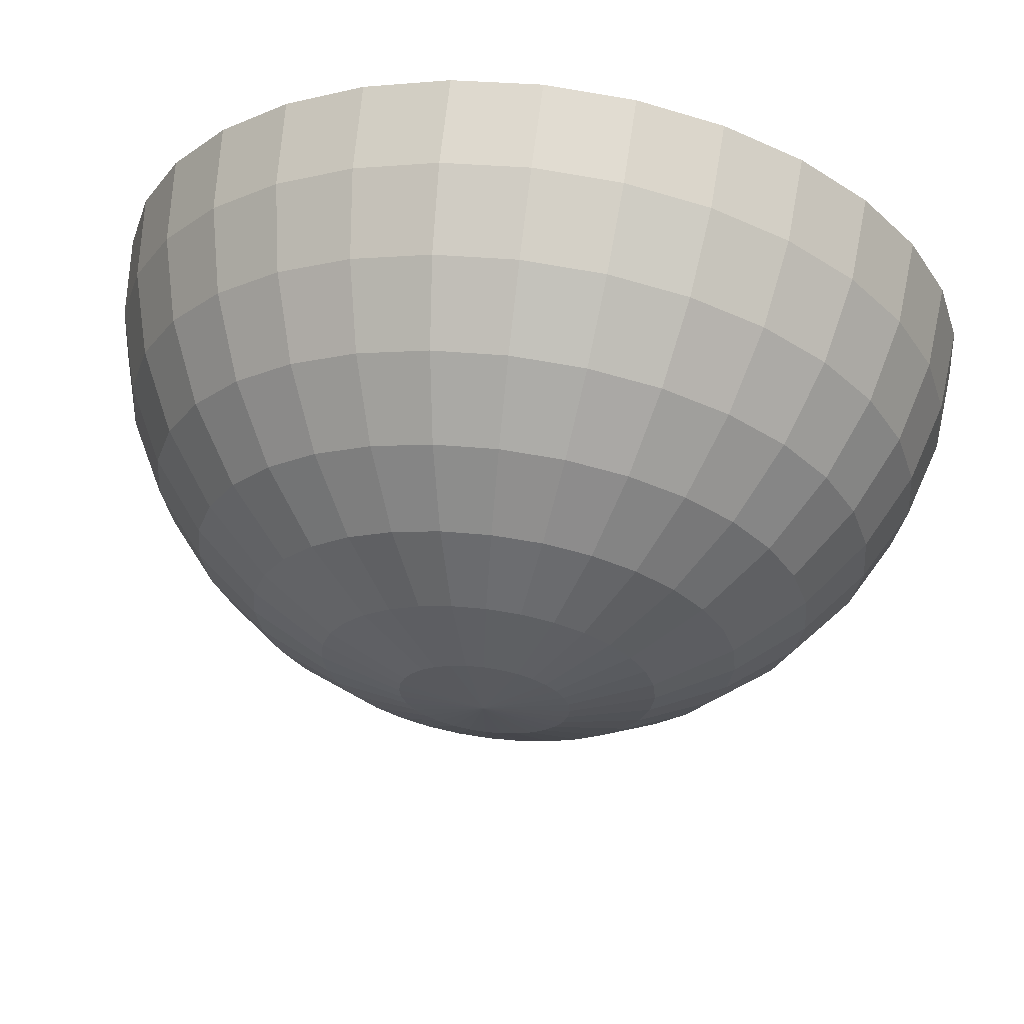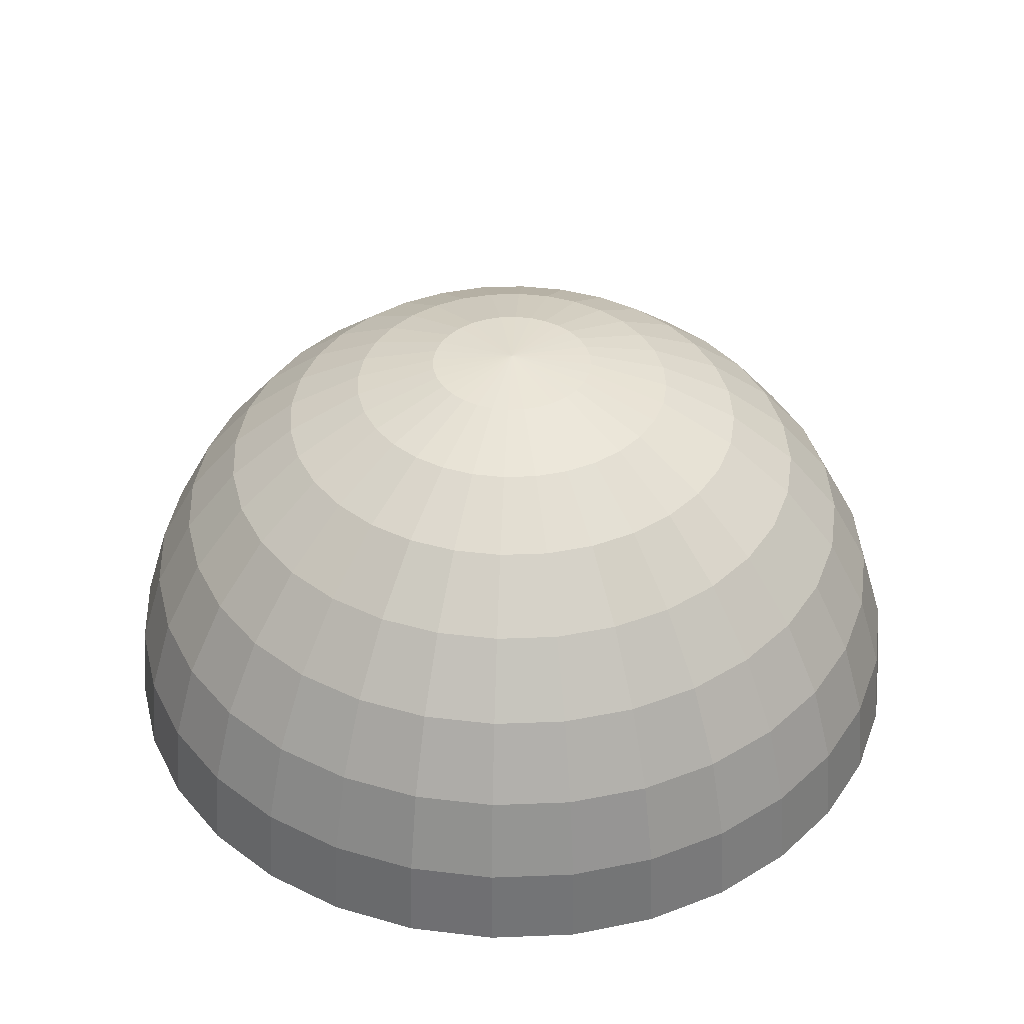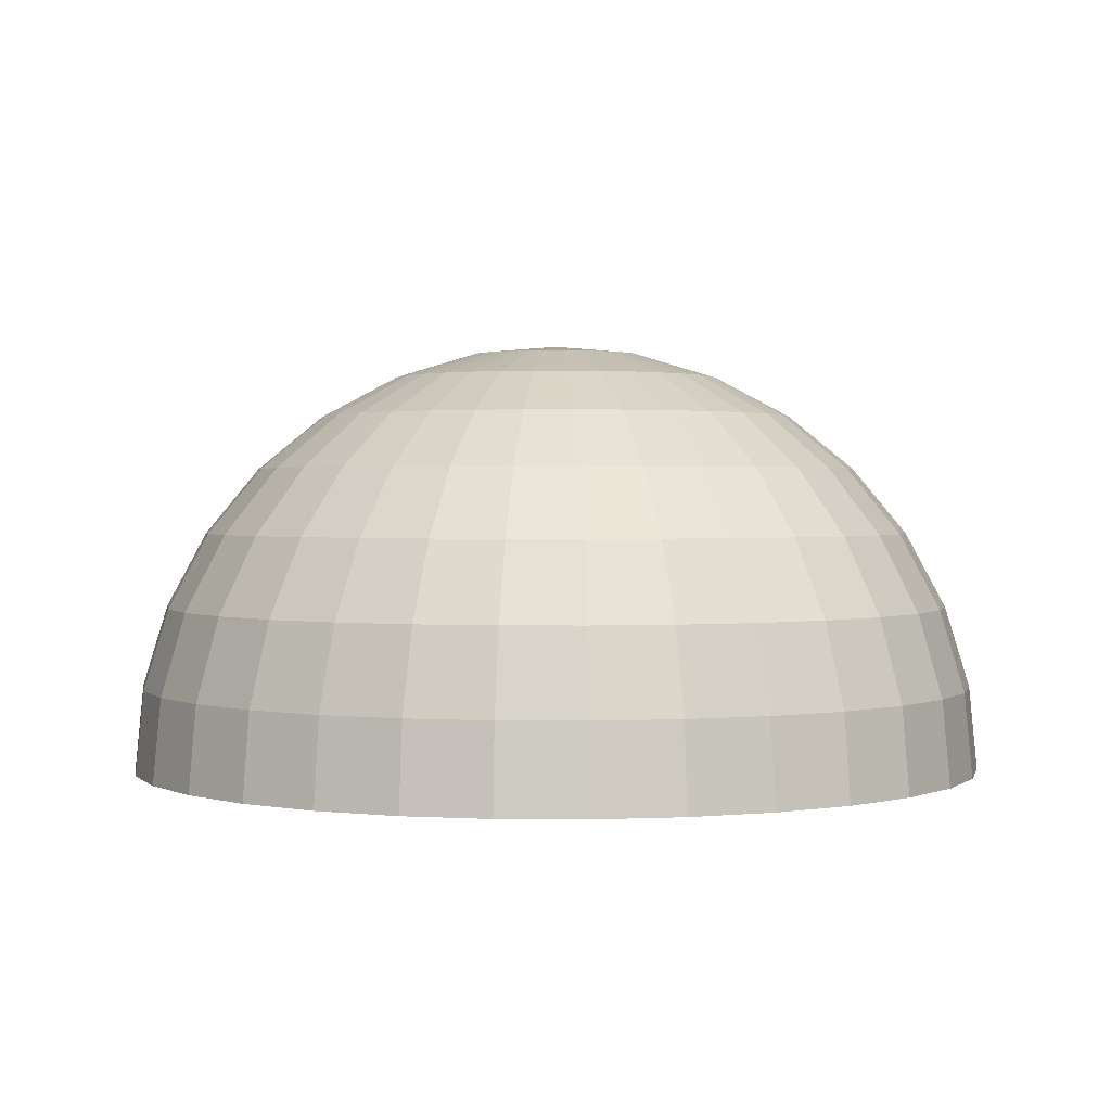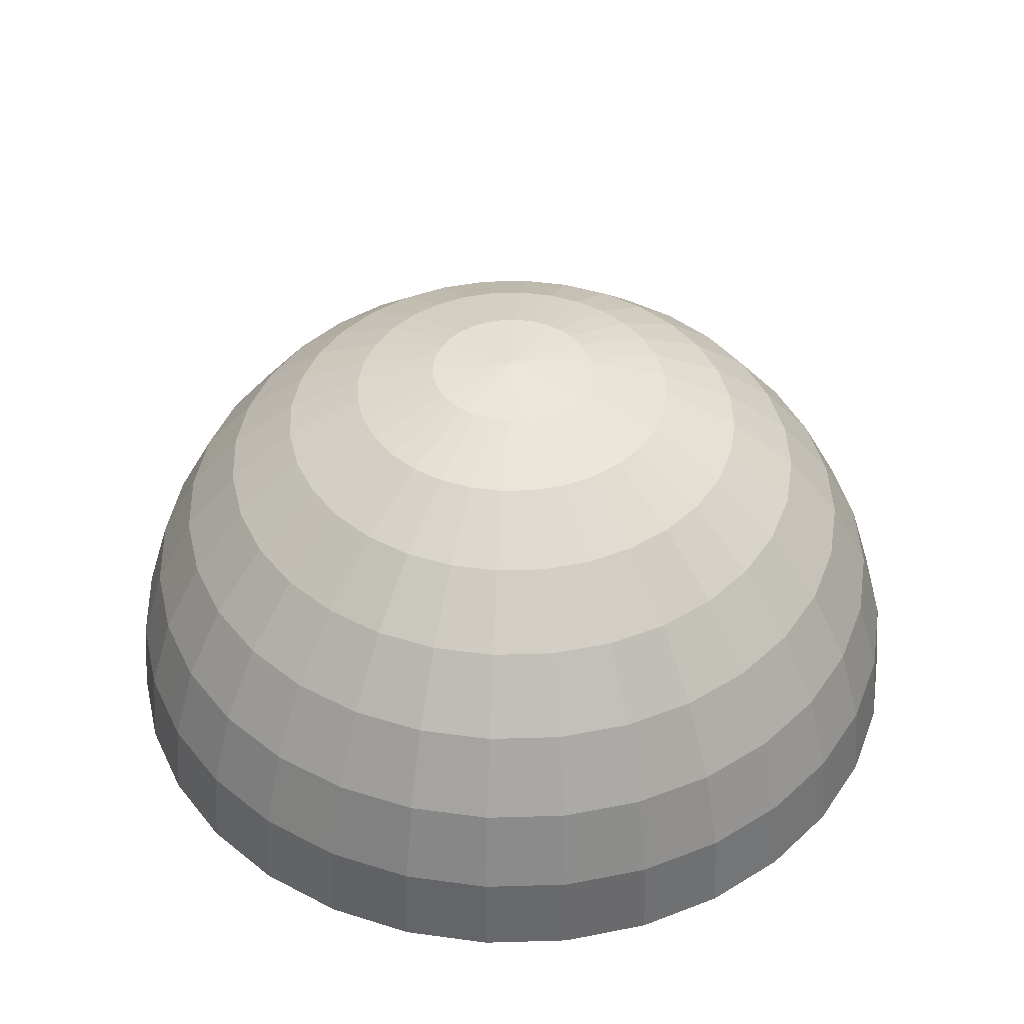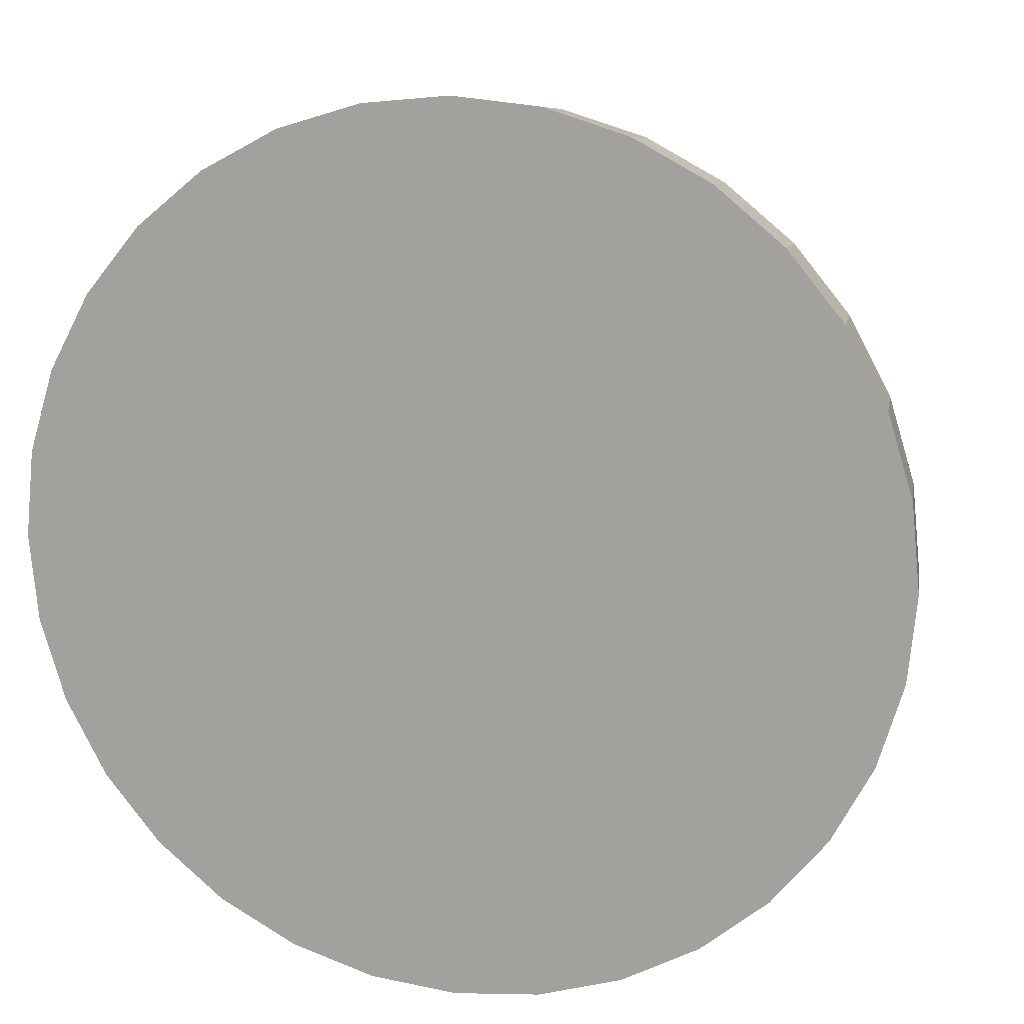
<metadata>
{"format":"obj","ext":"obj","renderer":"f3d","projection":"perspective","resolution":1024,"background":"white","views":[{"elev":63.7,"azim":-172.5,"up":"+Z"},{"elev":39.7,"azim":137.8,"up":"+Y"},{"elev":1.5,"azim":-94.1,"up":"+Y"},{"elev":43.0,"azim":-86.4,"up":"+Y"},{"elev":13.4,"azim":14.9,"up":"+Z"}]}
</metadata>
<code>
o Cube
v -9.755 49.04 0
v -19.13 46.19 0
v -27.78 41.57 0
v -35.36 35.36 0
v -41.57 27.78 0
v -46.19 19.13 0
v -49.04 9.755 0
v -50 4e-06 0
v -9.567 49.04 -1.903
v -18.77 46.19 -3.733
v -27.24 41.57 -5.419
v -34.68 35.36 -6.897
v -40.77 27.78 -8.111
v -45.31 19.13 -9.012
v -48.1 9.755 -9.567
v -49.04 4e-06 -9.755
v -9.012 49.04 -3.733
v -17.68 46.19 -7.322
v -25.66 41.57 -10.63
v -32.66 35.36 -13.53
v -38.41 27.78 -15.91
v -42.68 19.13 -17.68
v -45.31 9.755 -18.77
v -46.19 4e-06 -19.13
v -8.111 49.04 -5.419
v -15.91 46.19 -10.63
v -23.1 41.57 -15.43
v -29.4 35.36 -19.64
v -34.57 27.78 -23.1
v -38.41 19.13 -25.66
v -40.77 9.755 -27.24
v -41.57 4e-06 -27.78
v -6.897 49.04 -6.897
v -13.53 46.19 -13.53
v -19.64 41.57 -19.64
v -25 35.36 -25
v -29.4 27.78 -29.4
v -32.66 19.13 -32.66
v -34.68 9.755 -34.68
v -35.36 4e-06 -35.36
v -5.419 49.04 -8.111
v -10.63 46.19 -15.91
v -15.43 41.57 -23.1
v -19.64 35.36 -29.4
v -23.1 27.78 -34.57
v -25.66 19.13 -38.41
v -27.24 9.755 -40.77
v -27.78 4e-06 -41.57
v -3.733 49.04 -9.012
v -7.322 46.19 -17.68
v -10.63 41.57 -25.66
v -13.53 35.36 -32.66
v -15.91 27.78 -38.41
v -17.68 19.13 -42.68
v -18.77 9.755 -45.31
v -19.13 4e-06 -46.19
v -1.903 49.04 -9.567
v -3.733 46.19 -18.77
v -5.419 41.57 -27.24
v -6.897 35.36 -34.68
v -8.111 27.78 -40.77
v -9.012 19.13 -45.31
v -9.567 9.755 -48.1
v -9.754 4e-06 -49.04
v 1.6e-05 49.04 -9.755
v 1.6e-05 46.19 -19.13
v 1.6e-05 41.57 -27.78
v 1.6e-05 35.36 -35.36
v 1.7e-05 27.78 -41.57
v 1.4e-05 19.13 -46.19
v 2e-05 9.755 -49.04
v 1.9e-05 4e-06 -50
v 1.903 49.04 -9.567
v 3.733 46.19 -18.77
v 5.419 41.57 -27.24
v 6.897 35.36 -34.68
v 8.111 27.78 -40.77
v 9.012 19.13 -45.31
v 9.567 9.755 -48.1
v 9.755 4e-06 -49.04
v 3.733 49.04 -9.012
v 7.322 46.19 -17.68
v 10.63 41.57 -25.66
v 13.53 35.36 -32.66
v 15.91 27.78 -38.41
v 17.68 19.13 -42.68
v 18.77 9.755 -45.31
v 19.13 4e-06 -46.19
v 5.419 49.04 -8.111
v 10.63 46.19 -15.91
v 15.43 41.57 -23.1
v 19.64 35.36 -29.4
v 23.1 27.78 -34.57
v 25.66 19.13 -38.41
v 27.24 9.755 -40.77
v 27.78 4e-06 -41.57
v 6.898 49.04 -6.897
v 13.53 46.19 -13.53
v 19.64 41.57 -19.64
v 25 35.36 -25
v 29.4 27.78 -29.4
v 32.66 19.13 -32.66
v 34.68 9.755 -34.68
v 35.36 4e-06 -35.36
v 8.111 49.04 -5.419
v 15.91 46.19 -10.63
v 23.1 41.57 -15.43
v 29.4 35.36 -19.64
v 34.57 27.78 -23.1
v 38.41 19.13 -25.66
v 40.77 9.755 -27.24
v 41.57 4e-06 -27.78
v 9.012 49.04 -3.733
v 17.68 46.19 -7.322
v 25.66 41.57 -10.63
v 32.66 35.36 -13.53
v 38.41 27.78 -15.91
v 42.68 19.13 -17.68
v 45.31 9.755 -18.77
v 46.19 4e-06 -19.13
v 9.567 49.04 -1.903
v 18.77 46.19 -3.733
v 27.24 41.57 -5.419
v 34.68 35.36 -6.897
v 40.77 27.78 -8.111
v 45.31 19.13 -9.012
v 48.1 9.755 -9.567
v 49.04 4e-06 -9.755
v 9.755 49.04 0
v 19.13 46.19 -2e-06
v 27.78 41.57 -1e-06
v 35.36 35.36 1e-06
v 41.57 27.78 4e-06
v 46.19 19.13 -3e-06
v 49.04 9.755 4e-06
v 50 4e-06 5e-06
v 9.567 49.04 1.903
v 18.77 46.19 3.733
v 27.24 41.57 5.419
v 34.68 35.36 6.897
v 40.77 27.78 8.111
v 45.31 19.13 9.012
v 48.1 9.755 9.567
v 49.04 4e-06 9.755
v 9.012 49.04 3.733
v 17.68 46.19 7.322
v 25.66 41.57 10.63
v 32.66 35.36 13.53
v 38.41 27.78 15.91
v 42.68 19.13 17.68
v 45.31 9.755 18.77
v 46.19 4e-06 19.13
v 8.111 49.04 5.419
v 15.91 46.19 10.63
v 23.1 41.57 15.43
v 29.4 35.36 19.64
v 34.57 27.78 23.1
v 38.41 19.13 25.66
v 40.77 9.755 27.24
v 41.57 4e-06 27.78
v 6.898 49.04 6.897
v 13.53 46.19 13.53
v 19.64 41.57 19.64
v 25 35.36 25
v 29.4 27.78 29.4
v 32.66 19.13 32.66
v 34.68 9.755 34.68
v 35.36 4e-06 35.36
v 5.419 49.04 8.111
v 10.63 46.19 15.91
v 15.43 41.57 23.1
v 19.64 35.36 29.4
v 23.1 27.78 34.57
v 25.66 19.13 38.41
v 27.24 9.755 40.77
v 27.78 4e-06 41.57
v 3.733 49.04 9.012
v 7.322 46.19 17.68
v 10.63 41.57 25.66
v 13.53 35.36 32.66
v 15.91 27.78 38.41
v 17.68 19.13 42.68
v 18.77 9.755 45.31
v 19.13 4e-06 46.19
v 1.903 49.04 9.567
v 3.733 46.19 18.77
v 5.419 41.57 27.24
v 6.897 35.36 34.68
v 8.111 27.78 40.77
v 9.012 19.13 45.31
v 9.567 9.755 48.1
v 9.755 4e-06 49.04
v 1.6e-05 49.04 9.755
v 1.4e-05 46.19 19.13
v 1.4e-05 41.57 27.78
v 9e-06 35.36 35.36
v 7e-06 27.78 41.57
v 1.6e-05 19.13 46.19
v 5e-06 9.755 49.04
v 7e-06 4e-06 50
v -1.903 49.04 9.567
v -3.733 46.19 18.77
v -5.419 41.57 27.24
v -6.897 35.36 34.68
v -8.111 27.78 40.77
v -9.012 19.13 45.31
v -9.567 9.755 48.1
v -9.755 4e-06 49.04
v -3.733 49.04 9.012
v -7.322 46.19 17.68
v -10.63 41.57 25.66
v -13.53 35.36 32.66
v -15.91 27.78 38.41
v -17.68 19.13 42.68
v -18.77 9.755 45.31
v -19.13 4e-06 46.19
v -5.419 49.04 8.111
v -10.63 46.19 15.91
v -15.43 41.57 23.1
v -19.64 35.36 29.4
v -23.1 27.78 34.57
v -25.66 19.13 38.41
v -27.24 9.755 40.77
v -27.78 4e-06 41.57
v -6.897 49.04 6.897
v -13.53 46.19 13.53
v -19.64 41.57 19.64
v -25 35.36 25
v -29.4 27.78 29.4
v -32.66 19.13 32.66
v -34.68 9.755 34.68
v -35.36 4e-06 35.36
v -8.111 49.04 5.419
v -15.91 46.19 10.63
v -23.1 41.57 15.43
v -29.4 35.36 19.64
v -34.57 27.78 23.1
v -38.41 19.13 25.66
v -40.77 9.755 27.24
v -41.57 4e-06 27.78
v 1e-06 50 6e-06
v -9.012 49.04 3.733
v -17.68 46.19 7.322
v -25.66 41.57 10.63
v -32.66 35.36 13.53
v -38.41 27.78 15.91
v -42.68 19.13 17.68
v -45.31 9.755 18.77
v -46.19 4e-06 19.13
v -9.567 49.04 1.903
v -18.77 46.19 3.733
v -27.24 41.57 5.419
v -34.68 35.36 6.897
v -40.77 27.78 8.111
v -45.31 19.13 9.012
v -48.1 9.755 9.567
v -49.04 4e-06 9.754
f 15 14 6
f 13 12 4
f 11 10 2
f 8 16 15
f 6 14 13
f 4 12 11
f 10 9 1
f 18 17 9
f 23 22 14
f 21 20 12
f 19 18 10
f 16 24 23
f 22 21 13
f 12 20 19
f 26 25 17
f 31 30 22
f 29 28 20
f 27 26 18
f 32 31 23
f 30 29 21
f 28 27 19
f 34 33 25
f 39 38 30
f 29 37 36
f 27 35 34
f 40 39 31
f 38 37 29
f 36 35 27
f 42 41 33
f 47 46 38
f 45 44 36
f 43 42 34
f 48 47 39
f 38 46 45
f 44 43 35
f 50 49 41
f 55 54 46
f 53 52 44
f 51 50 42
f 56 55 47
f 46 54 53
f 52 51 43
f 50 58 57
f 63 62 54
f 61 60 52
f 59 58 50
f 64 63 55
f 62 61 53
f 52 60 59
f 58 66 65
f 71 70 62
f 69 68 60
f 59 67 66
f 72 71 63
f 70 69 61
f 60 68 67
f 74 73 65
f 79 78 70
f 77 76 68
f 75 74 66
f 80 79 71
f 70 78 77
f 76 75 67
f 74 82 81
f 87 86 78
f 85 84 76
f 75 83 82
f 80 88 87
f 78 86 85
f 76 84 83
f 82 90 89
f 95 94 86
f 93 92 84
f 83 91 90
f 88 96 95
f 86 94 93
f 84 92 91
f 90 98 97
f 103 102 94
f 93 101 100
f 99 98 90
f 104 103 95
f 94 102 101
f 92 100 99
f 98 106 105
f 111 110 102
f 109 108 100
f 99 107 106
f 112 111 103
f 102 110 109
f 100 108 107
f 106 114 113
f 119 118 110
f 109 117 116
f 107 115 114
f 120 119 111
f 110 118 117
f 108 116 115
f 114 122 121
f 127 126 118
f 125 124 116
f 123 122 114
f 128 127 119
f 118 126 125
f 124 123 115
f 130 129 121
f 135 134 126
f 125 133 132
f 123 131 130
f 136 135 127
f 126 134 133
f 132 131 123
f 130 138 137
f 143 142 134
f 141 140 132
f 139 138 130
f 144 143 135
f 134 142 141
f 140 139 131
f 138 146 145
f 151 150 142
f 149 148 140
f 139 147 146
f 144 152 151
f 142 150 149
f 148 147 139
f 146 154 153
f 159 158 150
f 157 156 148
f 155 154 146
f 160 159 151
f 150 158 157
f 156 155 147
f 154 162 161
f 167 166 158
f 165 164 156
f 163 162 154
f 168 167 159
f 158 166 165
f 164 163 155
f 170 169 161
f 175 174 166
f 173 172 164
f 163 171 170
f 176 175 167
f 166 174 173
f 164 172 171
f 178 177 169
f 183 182 174
f 181 180 172
f 171 179 178
f 184 183 175
f 174 182 181
f 180 179 171
f 186 185 177
f 191 190 182
f 189 188 180
f 179 187 186
f 184 192 191
f 182 190 189
f 188 187 179
f 194 193 185
f 199 198 190
f 197 196 188
f 187 195 194
f 192 200 199
f 190 198 197
f 196 195 187
f 194 202 201
f 207 206 198
f 197 205 204
f 195 203 202
f 208 207 199
f 198 206 205
f 204 203 195
f 202 210 209
f 215 214 206
f 213 212 204
f 211 210 202
f 216 215 207
f 206 214 213
f 212 211 203
f 218 217 209
f 223 222 214
f 221 220 212
f 219 218 210
f 216 224 223
f 214 222 221
f 220 219 211
f 218 226 225
f 231 230 222
f 229 228 220
f 219 227 226
f 232 231 223
f 222 230 229
f 228 227 219
f 234 233 225
f 239 238 230
f 237 236 228
f 227 235 234
f 232 240 239
f 230 238 237
f 228 236 235
f 243 242 233
f 248 247 238
f 246 245 236
f 244 243 234
f 240 249 248
f 238 247 246
f 245 244 235
f 243 251 250
f 256 255 247
f 254 253 245
f 244 252 251
f 257 256 248
f 247 255 254
f 245 253 252
f 1 9 241
f 9 17 241
f 17 25 241
f 25 33 241
f 33 41 241
f 41 49 241
f 49 57 241
f 57 65 241
f 65 73 241
f 73 81 241
f 81 89 241
f 89 97 241
f 97 105 241
f 105 113 241
f 113 121 241
f 121 129 241
f 129 137 241
f 137 145 241
f 145 153 241
f 153 161 241
f 161 169 241
f 169 177 241
f 177 185 241
f 185 193 241
f 193 201 241
f 201 209 241
f 209 217 241
f 217 225 241
f 225 233 241
f 233 242 241
f 242 250 241
f 2 1 250
f 7 6 255
f 5 4 253
f 64 257 112
f 3 2 251
f 250 1 241
f 8 7 256
f 6 5 254
f 4 3 252
f 7 15 6
f 5 13 4
f 3 11 2
f 7 8 15
f 5 6 13
f 3 4 11
f 2 10 1
f 10 18 9
f 15 23 14
f 13 21 12
f 11 19 10
f 15 16 23
f 14 22 13
f 11 12 19
f 18 26 17
f 23 31 22
f 21 29 20
f 19 27 18
f 24 32 23
f 22 30 21
f 20 28 19
f 26 34 25
f 31 39 30
f 28 29 36
f 26 27 34
f 32 40 31
f 30 38 29
f 28 36 27
f 34 42 33
f 39 47 38
f 37 45 36
f 35 43 34
f 40 48 39
f 37 38 45
f 36 44 35
f 42 50 41
f 47 55 46
f 45 53 44
f 43 51 42
f 48 56 47
f 45 46 53
f 44 52 43
f 49 50 57
f 55 63 54
f 53 61 52
f 51 59 50
f 56 64 55
f 54 62 53
f 51 52 59
f 57 58 65
f 63 71 62
f 61 69 60
f 58 59 66
f 64 72 63
f 62 70 61
f 59 60 67
f 66 74 65
f 71 79 70
f 69 77 68
f 67 75 66
f 72 80 71
f 69 70 77
f 68 76 67
f 73 74 81
f 79 87 78
f 77 85 76
f 74 75 82
f 79 80 87
f 77 78 85
f 75 76 83
f 81 82 89
f 87 95 86
f 85 93 84
f 82 83 90
f 87 88 95
f 85 86 93
f 83 84 91
f 89 90 97
f 95 103 94
f 92 93 100
f 91 99 90
f 96 104 95
f 93 94 101
f 91 92 99
f 97 98 105
f 103 111 102
f 101 109 100
f 98 99 106
f 104 112 103
f 101 102 109
f 99 100 107
f 105 106 113
f 111 119 110
f 108 109 116
f 106 107 114
f 112 120 111
f 109 110 117
f 107 108 115
f 113 114 121
f 119 127 118
f 117 125 116
f 115 123 114
f 120 128 119
f 117 118 125
f 116 124 115
f 122 130 121
f 127 135 126
f 124 125 132
f 122 123 130
f 128 136 127
f 125 126 133
f 124 132 123
f 129 130 137
f 135 143 134
f 133 141 132
f 131 139 130
f 136 144 135
f 133 134 141
f 132 140 131
f 137 138 145
f 143 151 142
f 141 149 140
f 138 139 146
f 143 144 151
f 141 142 149
f 140 148 139
f 145 146 153
f 151 159 150
f 149 157 148
f 147 155 146
f 152 160 151
f 149 150 157
f 148 156 147
f 153 154 161
f 159 167 158
f 157 165 156
f 155 163 154
f 160 168 159
f 157 158 165
f 156 164 155
f 162 170 161
f 167 175 166
f 165 173 164
f 162 163 170
f 168 176 167
f 165 166 173
f 163 164 171
f 170 178 169
f 175 183 174
f 173 181 172
f 170 171 178
f 176 184 175
f 173 174 181
f 172 180 171
f 178 186 177
f 183 191 182
f 181 189 180
f 178 179 186
f 183 184 191
f 181 182 189
f 180 188 179
f 186 194 185
f 191 199 190
f 189 197 188
f 186 187 194
f 191 192 199
f 189 190 197
f 188 196 187
f 193 194 201
f 199 207 198
f 196 197 204
f 194 195 202
f 200 208 199
f 197 198 205
f 196 204 195
f 201 202 209
f 207 215 206
f 205 213 204
f 203 211 202
f 208 216 207
f 205 206 213
f 204 212 203
f 210 218 209
f 215 223 214
f 213 221 212
f 211 219 210
f 215 216 223
f 213 214 221
f 212 220 211
f 217 218 225
f 223 231 222
f 221 229 220
f 218 219 226
f 224 232 223
f 221 222 229
f 220 228 219
f 226 234 225
f 231 239 230
f 229 237 228
f 226 227 234
f 231 232 239
f 229 230 237
f 227 228 235
f 234 243 233
f 239 248 238
f 237 246 236
f 235 244 234
f 239 240 248
f 237 238 246
f 236 245 235
f 242 243 250
f 248 256 247
f 246 254 245
f 243 244 251
f 249 257 248
f 246 247 254
f 244 245 252
f 251 2 250
f 256 7 255
f 254 5 253
f 16 8 257
f 240 232 249
f 224 208 232
f 224 216 208
f 192 184 200
f 88 72 64
f 168 232 208
f 160 152 144
f 144 136 128
f 112 257 120
f 112 104 96
f 80 72 88
f 96 88 64
f 64 56 48
f 32 257 40
f 16 257 24
f 257 144 128
f 160 144 232
f 184 168 208
f 184 176 168
f 257 32 24
f 232 257 249
f 48 257 64
f 257 8 256
f 257 232 144
f 184 208 200
f 252 3 251
f 168 160 232
f 257 128 120
f 257 48 40
f 96 64 112
f 255 6 254
f 253 4 252

</code>
